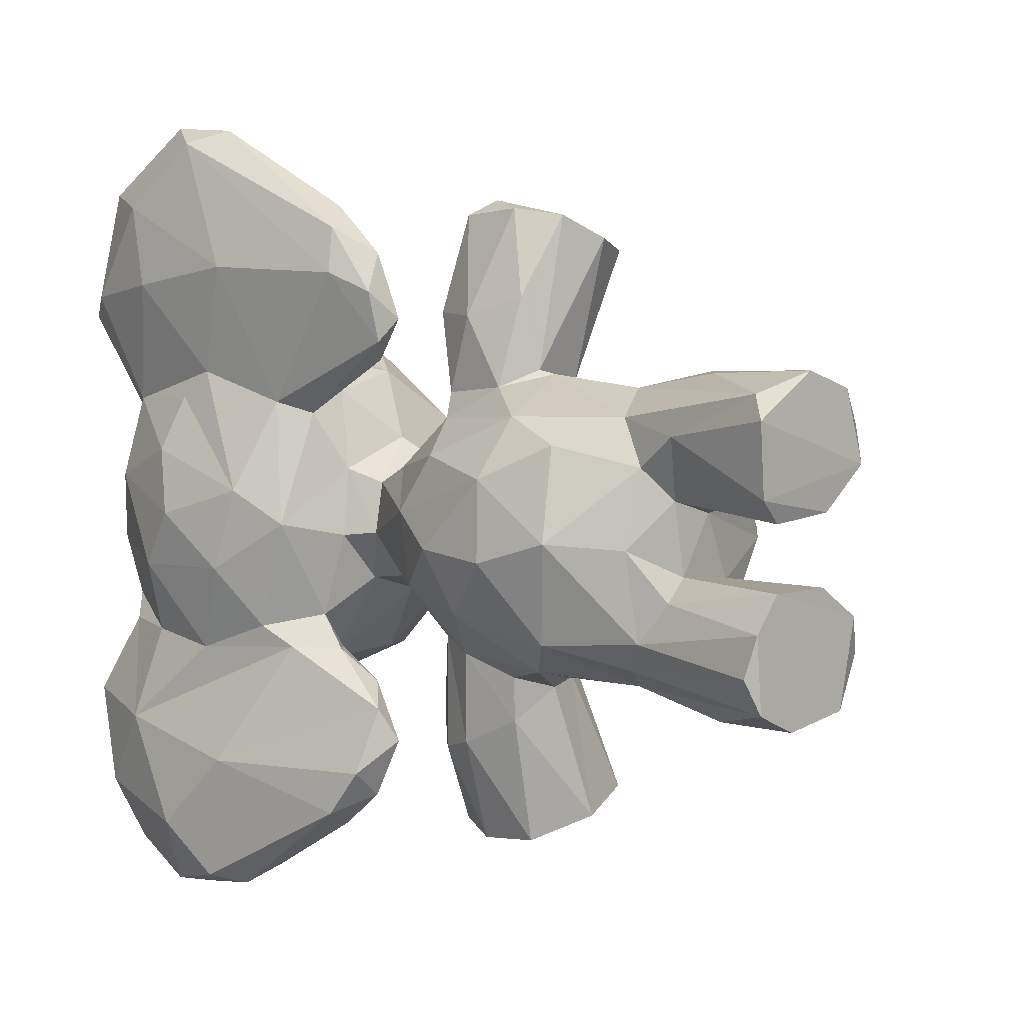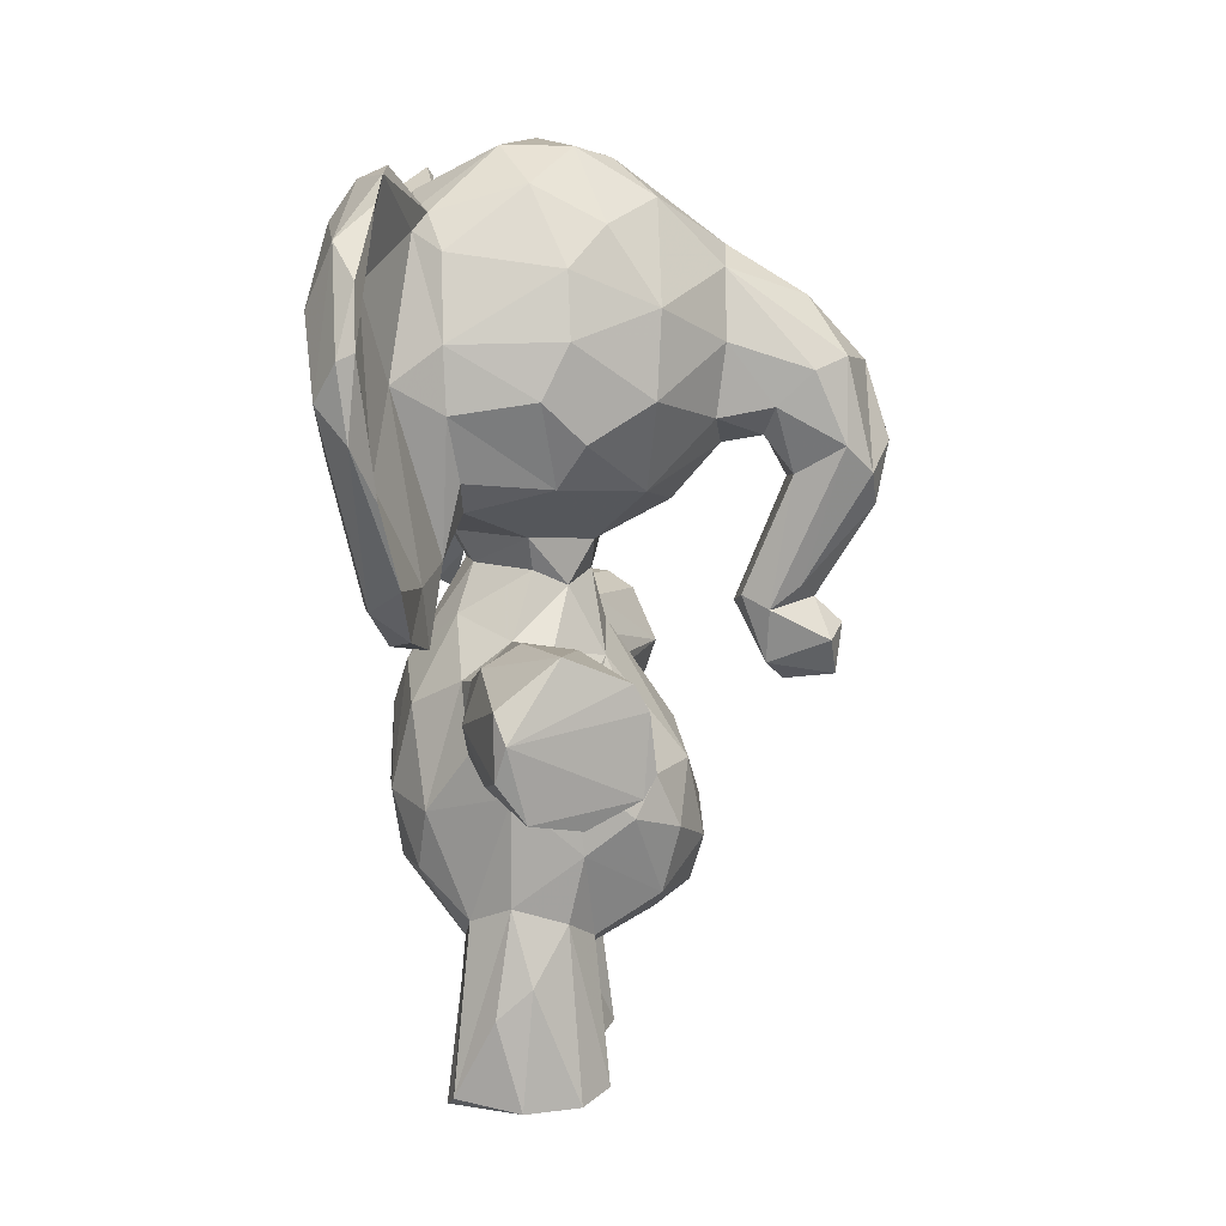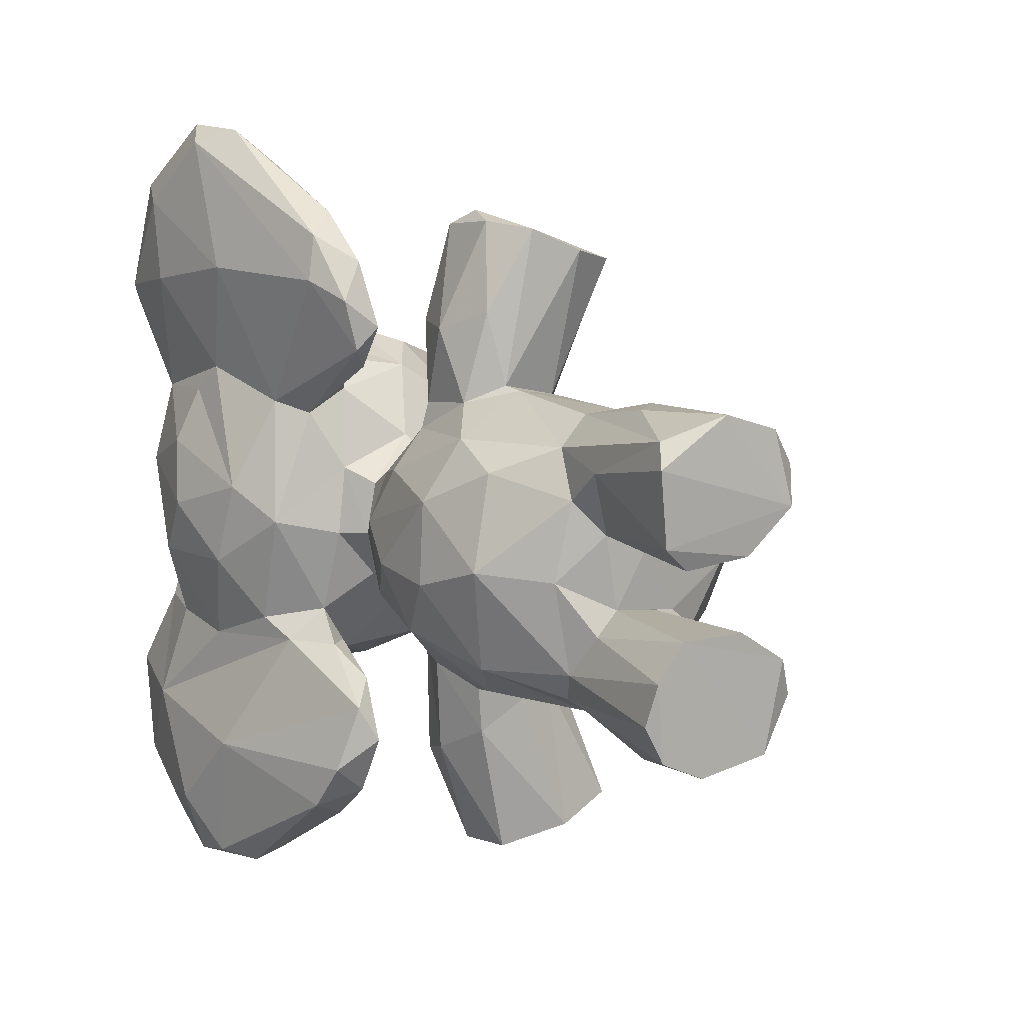
<metadata>
{"format":"obj","ext":"obj","renderer":"f3d","projection":"perspective","resolution":1024,"background":"white","views":[{"elev":5.3,"azim":-45.6,"up":"+Z"},{"elev":9.1,"azim":0.6,"up":"+Y"},{"elev":10.2,"azim":-34.3,"up":"+Z"}]}
</metadata>
<code>
v 0.3256 0.6429 0.5438
v 0.0889 0.2492 0.5406
v 0.05798 0.3246 0.5036
v 0.08155 0.4194 0.5223
v 0.09841 0.3147 0.5671
v 0.3699 0.3532 0.4766
v 0.3363 0.3491 0.5425
v 0.3615 0.2895 0.526
v 0.3874 0.2653 0.4623
v 0.3426 0.2165 0.5166
v 0.3147 0.3075 0.5689
v 0.2438 0.3651 0.2768
v 0.3727 0.2111 0.4401
v 0.1614 0.1468 0.4852
v 0.1198 0.1767 0.4361
v 0.2131 0.1465 0.4706
v 0.2674 0.5517 0.445
v 0.2441 0.5402 0.4983
v 0.07255 0.4562 0.4617
v 0.3079 0.8585 0.2853
v 0.2906 0.9779 0.4835
v 0.2704 0.9819 0.4436
v 0.1684 0.9882 0.3748
v 0.1757 0.9907 0.5086
v 0.08731 0.9459 0.4875
v 0.2515 0.9893 0.5149
v 0.0002087 0.7697 0.4437
v 0.02921 0.8824 0.4807
v 0.02261 0.6744 0.4735
v 0.351 0.6255 0.4495
v 0.2713 0.5875 0.4857
v 0.1445 0.5622 0.4823
v 0.1894 0.3389 0.6075
v 0.1876 0.2194 0.5965
v 0.145 0.3798 0.5937
v 0.1671 0.3683 0.6889
v 0.144 0.4258 0.669
v 0.182 0.3926 0.7835
v 0.1806 0.4606 0.7771
v 0.05536 0.5493 0.7153
v 0.1815 0.3545 0.6119
v 0.154 0.3663 0.2831
v 0.25 0.367 0.597
v 0.2125 0.3502 0.7764
v 0.1245 0.8861 0.6081
v 0.2662 0.3394 0.7521
v 0.05285 0.842 0.1192
v 0.1718 0.1059 0.6148
v 0.2035 0.527 0.3603
v 0.267 0.3959 0.5796
v 0.3229 0.368 0.7393
v 0.4068 0.8559 0.3838
v 0.3311 0.6386 0.3529
v 0.2652 0.3901 0.3033
v 0.08722 0.7567 0.2087
v 0.1433 0.1989 0.5687
v 0.127 0.01783 0.5984
v 0.1185 0.004062 0.5734
v 0.07801 0.6641 0.04264
v 0.1329 0.1284 0.5524
v 0.1354 0.17 0.5193
v 0.1588 0.01473 0.4715
v 0.04886 0.3166 0.4182
v 0.2723 0.1786 0.5478
v 0.2633 0.1559 0.5041
v 0.2886 0.01895 0.5631
v 0.2605 0.009302 0.6004
v 0.07195 0.3732 0.3571
v 0.279 0.004319 0.5242
v 0.3103 0.4844 0.1417
v 0.2105 0.14 0.6151
v 0.1996 0.008096 0.6193
v 0.2299 0.4792 0.5533
v 0.1284 0.5105 0.5032
v 0.1883 0.4898 0.5537
v 0.2831 0.4668 0.4997
v 0.09448 0.6211 0.5595
v 0.03194 0.7717 0.5753
v 0.2855 0.9123 0.5801
v 0.2085 0.9524 0.5692
v 0.2218 0.741 0.6407
v 0.2509 0.7993 0.6334
v 0.3356 0.9389 0.5171
v 0.1298 0.7274 0.6433
v 0.2356 0.6507 0.6019
v 0.1414 0.6253 0.5836
v 0.2661 0.6969 0.623
v 0.06541 0.6487 0.572
v 0.01988 0.6961 0.7218
v 0.09102 0.509 0.6404
v 0.03917 0.7399 0.6043
v 0.04533 0.8669 0.5698
v 0.009496 0.8182 0.7016
v 0.0482 0.9558 0.6641
v 0.06373 0.5524 0.7643
v 0.01171 0.8367 0.7892
v 0.02282 0.9155 0.6873
v 0.0268 0.7564 0.8603
v 0.1088 0.924 0.5831
v 0.2214 0.1106 0.2657
v 0.07747 0.969 0.6592
v 0.1364 0.4497 0.5591
v 0.06406 0.8656 0.8463
v 0.07648 0.9329 0.7743
v 0.06409 0.6815 0.1367
v 0.1456 0.4299 0.2056
v 0.07422 0.9119 0.3353
v 0.1267 0.7968 0.6411
v 0.09705 0.9063 0.6308
v 0.07878 0.9603 0.7228
v 0.07803 0.7608 0.6874
v 0.05562 0.8593 0.7314
v 0.1411 0.6586 0.6179
v 0.1231 0.5821 0.6176
v 0.1076 0.5645 0.6813
v 0.0658 0.8024 0.8655
v 0.05278 0.7954 0.7737
v 0.06647 0.672 0.7439
v 0.08111 0.6639 0.836
v 0.1007 0.5195 0.7363
v 0.09665 0.5764 0.7878
v 0.1127 0.5 0.6655
v 0.1747 0.007115 0.2665
v 0.2289 0.008815 0.479
v 0.1074 0.5232 0.6205
v 0.08431 0.9621 0.1923
v 0.07652 0.5087 0.6947
v 0.4054 0.8684 0.4913
v 0.5308 0.686 0.5076
v 0.4973 0.7643 0.5149
v 0.4062 0.7933 0.519
v 0.5598 0.6561 0.4888
v 0.4872 0.5368 0.4801
v 0.4543 0.5116 0.4842
v 0.4574 0.7263 0.5132
v 0.3962 0.7147 0.5136
v 0.4461 0.6954 0.4839
v 0.4516 0.4526 0.4664
v 0.4249 0.5262 0.472
v 0.5263 0.4381 0.4482
v 0.3398 0.8303 0.5878
v 0.3354 0.7384 0.5989
v 0.1259 0.598 0.4971
v 0.2041 0.5935 0.5294
v 0.493 0.8378 0.4447
v 0.5545 0.7699 0.4318
v 0.5798 0.6871 0.4459
v 0.532 0.7775 0.4914
v 0.5655 0.6217 0.46
v 0.5033 0.521 0.4452
v 0.5202 0.4778 0.4732
v 0.4025 0.686 0.4643
v 0.4778 0.6545 0.4859
v 0.4184 0.5161 0.4377
v 0.5337 0.4926 0.4405
v 0.16 0.3698 0.2342
v 0.03277 0.9154 0.1123
v 0.04009 0.9002 0.8056
v 0.05886 0.7197 0.8741
v 0.04947 0.7954 0.8791
v 0.1748 0.1466 0.4075
v 0.2077 0.5579 0.5128
v 0.05979 0.5569 0.1204
v 0.2651 0.4199 0.319
v 0.01714 0.703 0.3842
v 0.2142 0.1151 0.4795
v 0.1282 0.007488 0.4964
v 0.2799 0.03193 0.514
v 0.2265 0.5092 0.129
v 0.148 0.4551 0.5862
v 0.2028 0.5072 0.6647
v 0.1498 0.4633 0.319
v 0.258 0.4987 0.6538
v 0.2446 0.5107 0.761
v 0.3128 0.4816 0.7428
v 0.09839 0.928 0.3026
v 0.009041 0.8141 0.3827
v 0.261 0.4343 0.5654
v 0.3354 0.3907 0.7321
v 0.3286 0.4535 0.739
v 0.1936 0.4302 0.793
v 0.06368 0.2378 0.4426
v 0.08888 0.263 0.3347
v 0.05446 0.4025 0.4264
v 0.08657 0.4579 0.3801
v 0.1219 0.2989 0.2998
v 0.3829 0.2983 0.403
v 0.3448 0.3618 0.3591
v 0.3352 0.3112 0.329
v 0.3105 0.2725 0.3153
v 0.355 0.3863 0.4183
v 0.1709 0.5518 0.3766
v 0.3524 0.2253 0.372
v 0.2513 0.1542 0.3983
v 0.334 0.1789 0.4345
v 0.2821 0.4961 0.4367
v 0.1338 0.5612 0.4268
v 0.4069 0.8905 0.4449
v 0.281 0.9823 0.3875
v 0.2091 0.9997 0.3986
v 0.3404 0.9404 0.3783
v 0.05146 0.6271 0.4369
v 0.06411 0.9272 0.4037
v 0.1569 0.5885 0.3728
v 0.2419 0.561 0.3833
v 0.2787 0.5921 0.4024
v 0.2195 0.3437 0.278
v 0.1864 0.2155 0.2872
v 0.2807 0.5025 0.128
v 0.1331 0.4172 0.3055
v 0.1914 0.3761 0.09787
v 0.06595 0.8425 0.02779
v 0.2034 0.3523 0.2687
v 0.1884 0.4417 0.0917
v 0.3163 0.3608 0.1427
v 0.2428 0.4676 0.3325
v 0.1273 0.007685 0.2882
v 0.1126 0.01721 0.3244
v 0.1359 0.1733 0.34
v 0.05851 0.7012 0.01814
v 0.1501 0.1457 0.3829
v 0.111 0.625 0.2386
v 0.2463 0.1997 0.5825
v 0.01317 0.8484 0.2002
v 0.2673 0.1886 0.3238
v 0.2722 0.1655 0.3525
v 0.2311 0.2138 0.2918
v 0.3372 0.4247 0.1574
v 0.273 0.09622 0.3032
v 0.252 0.119 0.3848
v 0.2523 0.007066 0.2786
v 0.1675 0.09046 0.2676
v 0.2629 0.2732 0.5905
v 0.09961 0.573 0.1017
v 0.209 0.4872 0.3245
v 0.2674 0.4919 0.3854
v 0.1087 0.6195 0.3321
v 0.05691 0.6669 0.3193
v 0.1289 0.6119 0.2947
v 0.1195 0.9213 0.3016
v 0.2756 0.9507 0.3284
v 0.1262 0.8542 0.26
v 0.2413 0.8031 0.2491
v 0.3386 0.8031 0.288
v 0.1379 0.745 0.2405
v 0.148 0.6485 0.2753
v 0.2246 0.7221 0.2455
v 0.2408 0.6527 0.2808
v 0.3062 0.7347 0.2662
v 0.2828 0.6764 0.2774
v 0.3429 0.7197 0.2969
v 0.06989 0.6314 0.2978
v 0.03773 0.7459 0.2896
v 0.08863 0.5094 0.2396
v 0.03628 0.825 0.3029
v 0.01887 0.704 0.1656
v 0.009733 0.7868 0.08314
v 0.03839 0.943 0.2201
v 0.07764 0.9714 0.1931
v 0.05496 0.8932 0.3081
v 0.09976 0.8982 0.2559
v 0.05923 0.8512 0.1714
v 0.102 0.5263 0.14
v 0.07213 0.9142 0.08642
v 0.06468 0.7714 0.007462
v 0.1102 0.5403 0.1781
v 0.1018 0.5845 0.2969
v 0.1206 0.5458 0.2634
v 0.1049 0.4943 0.204
v 0.4057 0.7673 0.3627
v 0.5019 0.7769 0.3727
v 0.4858 0.7178 0.3695
v 0.547 0.6526 0.386
v 0.4851 0.5347 0.4025
v 0.2512 0.3407 0.1215
v 0.497 0.4924 0.4125
v 0.4923 0.6628 0.3828
v 0.4021 0.6964 0.3906
v 0.4316 0.5321 0.4046
v 0.5177 0.4614 0.4093
v 0.4506 0.4583 0.4138
v 0.4717 0.4312 0.4379
v 0.3453 0.8956 0.3321
v 0.2198 0.5938 0.3552
v 0.2105 0.9816 0.3444
v 0.5664 0.699 0.4003
v 0.4856 0.8278 0.3981
v 0.5648 0.6251 0.4168
v 0.4507 0.6889 0.4111
v 0.4749 0.6447 0.4023
v 0.1584 0.4727 0.1946
v 0.04597 0.8761 0.04772
v 0.03881 0.799 0.01103
v 0.08485 0.9203 0.5604
v 0.1489 0.006459 0.4052
v 0.2125 0.1341 0.406
v 0.2745 0.00771 0.3713
v 0.2211 0.00682 0.4053
v 0.2329 0.5079 0.2268
v 0.2677 0.4896 0.2357
v 0.2074 0.4893 0.1038
v 0.3317 0.4229 0.1401
v 0.1148 0.5934 0.4232
v 0.2902 0.01725 0.3323
v 0.06751 0.523 0.1682
v 0.2477 0.8694 0.614
v 0.163 0.4833 0.6722
v 0.2188 0.9021 0.2812
v 0.1786 0.4968 0.2313
v 0.1202 0.007208 0.3677
v 0.1475 0.1925 0.3103
v 0.02957 0.733 0.02693
v 0.0101 0.7872 0.5152
f 242 240 308
f 72 58 69
f 237 267 239
f 62 166 124
f 136 131 142
f 83 21 26
f 14 62 167
f 308 243 242
f 230 297 304
f 269 305 263
f 228 164 54
f 250 248 247
f 197 19 32
f 297 230 298
f 256 163 305
f 63 183 182
f 51 46 43
f 240 176 107
f 253 255 224
f 83 198 21
f 18 31 144
f 28 92 294
f 203 28 25
f 85 81 84
f 250 247 249
f 88 91 29
f 230 296 298
f 225 229 227
f 89 98 96
f 142 82 87
f 100 227 229
f 251 270 278
f 215 275 302
f 114 111 115
f 128 141 131
f 304 226 230
f 95 121 159
f 60 58 57
f 106 211 156
f 38 37 36
f 226 304 229
f 242 243 245
f 214 209 302
f 50 178 179
f 309 299 169
f 38 39 37
f 35 170 102
f 69 67 72
f 218 311 217
f 68 210 186
f 105 222 266
f 229 231 100
f 288 150 274
f 97 96 158
f 187 193 189
f 113 85 84
f 300 216 228
f 96 97 93
f 306 108 82
f 313 29 78
f 277 289 272
f 243 308 20
f 67 71 72
f 294 24 25
f 169 301 291
f 299 300 209
f 173 171 174
f 36 41 44
f 209 169 299
f 289 277 290
f 118 117 119
f 220 59 234
f 143 144 86
f 95 159 98
f 256 312 163
f 184 3 19
f 184 63 3
f 3 2 5
f 3 5 4
f 9 6 8
f 212 47 265
f 118 115 111
f 310 219 218
f 195 65 16
f 17 18 76
f 19 74 32
f 121 119 159
f 143 303 197
f 32 143 197
f 41 35 33
f 56 34 33
f 11 43 233
f 233 34 223
f 307 37 39
f 38 181 39
f 248 284 246
f 2 56 5
f 11 7 50
f 38 36 44
f 38 44 181
f 46 41 43
f 76 50 7
f 57 56 60
f 186 210 42
f 60 56 61
f 14 60 61
f 203 107 255
f 71 67 223
f 15 219 221
f 208 232 217
f 65 64 168
f 162 32 74
f 89 93 91
f 75 171 173
f 66 67 69
f 56 2 61
f 223 34 71
f 150 155 276
f 72 57 58
f 73 18 75
f 74 75 162
f 19 4 74
f 102 74 4
f 196 76 6
f 29 91 78
f 306 45 108
f 254 256 305
f 306 141 79
f 78 91 92
f 95 40 127
f 294 101 99
f 110 99 101
f 110 101 94
f 116 112 104
f 94 101 294
f 26 22 200
f 180 175 181
f 45 99 109
f 110 109 99
f 203 177 28
f 108 111 84
f 84 114 113
f 118 119 121
f 111 112 118
f 17 205 206
f 115 122 114
f 83 26 79
f 41 46 44
f 115 120 122
f 121 120 115
f 90 125 122
f 108 45 109
f 90 122 127
f 40 89 88
f 95 127 120
f 131 130 128
f 130 135 129
f 150 133 134
f 129 133 132
f 135 136 137
f 182 2 3
f 134 139 138
f 31 85 144
f 99 45 80
f 99 80 24
f 146 148 132
f 288 147 149
f 151 155 150
f 147 132 149
f 278 137 152
f 137 289 153
f 240 261 176
f 30 152 1
f 135 137 153
f 154 138 139
f 167 60 14
f 281 282 138
f 201 22 21
f 282 140 138
f 53 251 278
f 151 140 155
f 122 120 127
f 78 92 313
f 180 179 178
f 253 238 165
f 159 160 98
f 160 158 98
f 43 50 179
f 16 166 14
f 65 166 16
f 311 183 208
f 161 194 16
f 69 167 124
f 62 124 167
f 173 175 180
f 307 39 174
f 39 181 174
f 144 85 86
f 19 185 184
f 183 219 182
f 68 186 183
f 187 191 6
f 6 9 187
f 187 13 193
f 195 193 13
f 105 265 47
f 185 19 197
f 199 200 22
f 202 29 165
f 253 177 255
f 192 197 204
f 236 205 17
f 17 206 31
f 207 186 213
f 208 186 207
f 42 210 156
f 210 106 156
f 106 172 291
f 208 183 186
f 275 156 211
f 88 90 40
f 54 207 12
f 175 173 174
f 59 265 234
f 168 64 66
f 295 310 217
f 190 193 225
f 106 214 211
f 41 33 43
f 230 226 194
f 304 231 229
f 297 231 304
f 299 309 235
f 124 166 168
f 227 100 208
f 100 231 123
f 232 123 217
f 195 226 193
f 49 216 235
f 236 188 164
f 210 185 172
f 238 202 165
f 240 285 308
f 245 243 247
f 246 245 247
f 260 224 255
f 79 80 306
f 35 41 36
f 256 257 312
f 257 157 293
f 224 157 257
f 30 1 31
f 176 126 259
f 107 176 260
f 176 258 260
f 285 240 23
f 258 259 157
f 242 261 240
f 247 243 249
f 55 105 262
f 222 239 268
f 152 136 1
f 264 126 47
f 201 283 241
f 268 263 266
f 64 223 66
f 268 239 267
f 268 254 269
f 254 268 267
f 237 252 267
f 254 305 269
f 269 263 268
f 286 273 271
f 287 271 52
f 281 274 276
f 281 276 280
f 274 279 277
f 279 274 281
f 52 270 244
f 204 246 284
f 53 284 248
f 271 287 146
f 271 146 286
f 126 262 47
f 276 274 150
f 99 24 294
f 30 278 152
f 289 137 278
f 295 231 297
f 153 289 290
f 278 272 289
f 212 293 292
f 274 277 273
f 133 150 149
f 140 280 155
f 54 12 215
f 212 292 264
f 293 212 265
f 196 191 236
f 234 163 220
f 220 163 312
f 216 205 236
f 49 192 205
f 205 284 206
f 204 284 192
f 291 214 106
f 230 194 296
f 128 145 198
f 299 235 300
f 291 301 214
f 72 71 48
f 70 209 300
f 82 81 87
f 54 215 228
f 164 228 216
f 155 280 276
f 211 214 275
f 266 263 234
f 227 190 225
f 149 132 133
f 288 274 273
f 187 188 191
f 297 298 295
f 265 105 234
f 108 84 81
f 181 51 180
f 18 144 162
f 172 106 210
f 117 118 112
f 204 303 237
f 158 103 104
f 176 261 126
f 222 55 246
f 148 128 130
f 246 204 237
f 123 231 295
f 80 79 26
f 303 202 237
f 264 259 126
f 262 126 261
f 24 23 203
f 109 110 112
f 92 28 313
f 63 68 183
f 241 308 285
f 55 222 105
f 295 298 296
f 134 138 151
f 296 161 295
f 166 62 14
f 98 89 40
f 290 279 154
f 132 148 129
f 97 94 92
f 224 260 258
f 188 189 54
f 201 199 22
f 55 261 242
f 177 253 165
f 75 74 102
f 249 244 251
f 145 148 146
f 295 221 310
f 185 68 184
f 157 259 264
f 131 141 142
f 219 310 221
f 222 246 239
f 47 262 105
f 3 63 182
f 53 206 284
f 271 273 272
f 153 134 129
f 133 129 134
f 273 286 288
f 241 199 201
f 163 263 305
f 108 109 111
f 146 147 286
f 140 282 280
f 275 214 302
f 241 283 20
f 19 3 4
f 215 302 228
f 82 141 306
f 295 217 123
f 146 132 147
f 20 283 244
f 134 151 150
f 24 80 26
f 242 245 55
f 18 162 75
f 94 158 110
f 13 187 9
f 254 267 252
f 60 167 58
f 65 10 64
f 18 73 76
f 185 197 192
f 114 125 77
f 161 15 221
f 14 61 15
f 241 20 308
f 292 157 264
f 43 33 233
f 218 219 311
f 239 246 237
f 12 213 275
f 93 92 91
f 68 63 184
f 21 198 201
f 147 288 286
f 153 154 139
f 253 224 252
f 232 100 123
f 85 1 87
f 291 172 309
f 161 296 194
f 270 271 272
f 153 290 154
f 158 104 110
f 135 131 136
f 182 219 15
f 50 43 11
f 204 197 303
f 234 105 266
f 139 134 153
f 220 265 59
f 5 56 33
f 13 10 195
f 33 35 5
f 103 158 160
f 228 70 300
f 116 159 119
f 27 29 313
f 33 34 233
f 156 213 42
f 131 135 130
f 102 5 35
f 177 27 28
f 173 180 178
f 161 16 14
f 119 117 116
f 306 80 45
f 108 81 82
f 200 285 23
f 161 14 15
f 27 177 165
f 188 187 189
f 7 8 6
f 79 141 83
f 301 209 214
f 224 258 157
f 35 36 37
f 148 130 129
f 253 252 238
f 67 66 223
f 64 10 233
f 307 170 37
f 199 241 285
f 233 223 64
f 207 189 190
f 285 200 199
f 215 12 275
f 237 238 252
f 271 270 52
f 76 7 6
f 236 17 196
f 17 76 196
f 172 192 49
f 220 293 265
f 95 98 40
f 53 248 250
f 96 98 158
f 171 170 307
f 160 116 103
f 82 142 141
f 20 244 243
f 94 294 92
f 287 198 145
f 254 252 256
f 114 84 111
f 169 291 309
f 228 302 70
f 202 143 77
f 175 174 181
f 48 34 57
f 290 277 279
f 30 53 278
f 8 11 10
f 9 10 13
f 65 195 10
f 270 272 278
f 190 189 193
f 293 220 312
f 185 192 172
f 114 86 113
f 250 249 251
f 116 160 159
f 225 193 226
f 210 68 185
f 261 55 262
f 32 162 144
f 94 97 158
f 281 280 282
f 51 181 44
f 195 16 194
f 252 224 256
f 293 157 292
f 171 75 170
f 11 233 10
f 26 200 24
f 77 86 114
f 116 117 112
f 283 52 244
f 309 172 235
f 23 24 200
f 6 191 196
f 121 115 118
f 140 151 138
f 88 202 77
f 156 275 213
f 245 246 55
f 37 170 35
f 75 173 73
f 51 179 180
f 202 238 237
f 142 87 1
f 88 77 90
f 227 208 207
f 179 51 43
f 28 294 25
f 86 85 113
f 287 52 198
f 100 232 208
f 206 30 31
f 277 272 273
f 172 49 235
f 154 281 138
f 270 251 244
f 104 103 116
f 293 312 257
f 216 300 235
f 48 71 34
f 125 114 122
f 27 165 29
f 194 226 195
f 217 310 218
f 226 229 225
f 177 203 255
f 236 191 188
f 188 54 164
f 75 102 170
f 163 234 263
f 176 259 258
f 112 110 104
f 183 311 219
f 53 250 251
f 77 125 90
f 49 205 216
f 32 144 143
f 141 128 83
f 73 178 76
f 76 178 50
f 97 92 93
f 203 25 24
f 136 142 1
f 28 27 313
f 201 198 52
f 266 222 268
f 174 171 307
f 47 212 264
f 127 40 90
f 5 102 4
f 136 152 137
f 201 52 283
f 8 7 11
f 72 48 57
f 57 34 56
f 256 224 257
f 29 202 88
f 69 168 66
f 153 129 135
f 17 31 18
f 227 207 190
f 248 246 247
f 10 9 8
f 164 216 236
f 143 202 303
f 213 186 42
f 120 121 95
f 213 12 207
f 284 205 192
f 54 189 207
f 301 169 209
f 88 89 91
f 203 23 107
f 255 107 260
f 143 86 77
f 279 281 154
f 1 85 31
f 107 23 240
f 15 61 182
f 2 182 61
f 288 149 150
f 83 128 198
f 87 81 85
f 69 58 167
f 244 249 243
f 73 173 178
f 69 124 168
f 145 128 148
f 146 287 145
f 311 208 217
f 295 161 221
f 89 96 93
f 53 30 206
f 22 26 21
f 109 112 111
f 44 46 51
f 70 302 209
f 65 168 166

</code>
